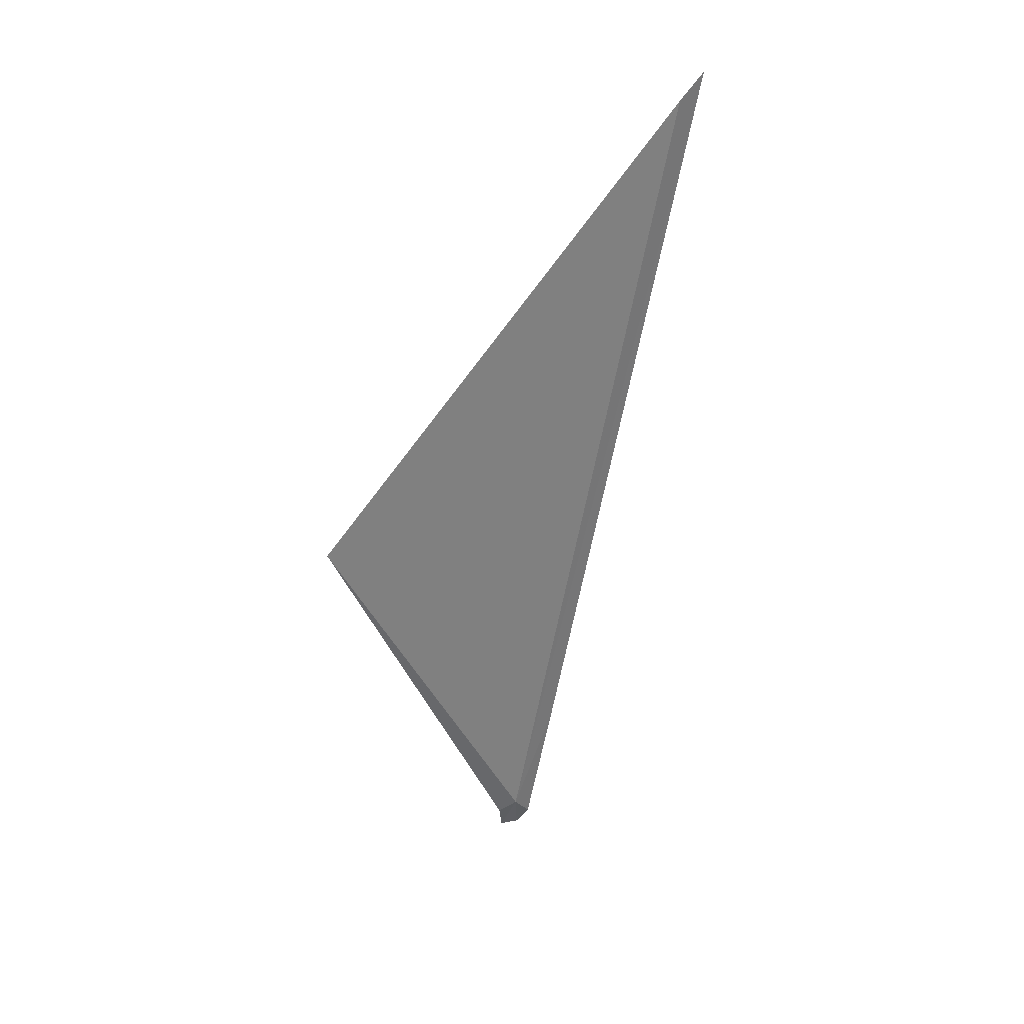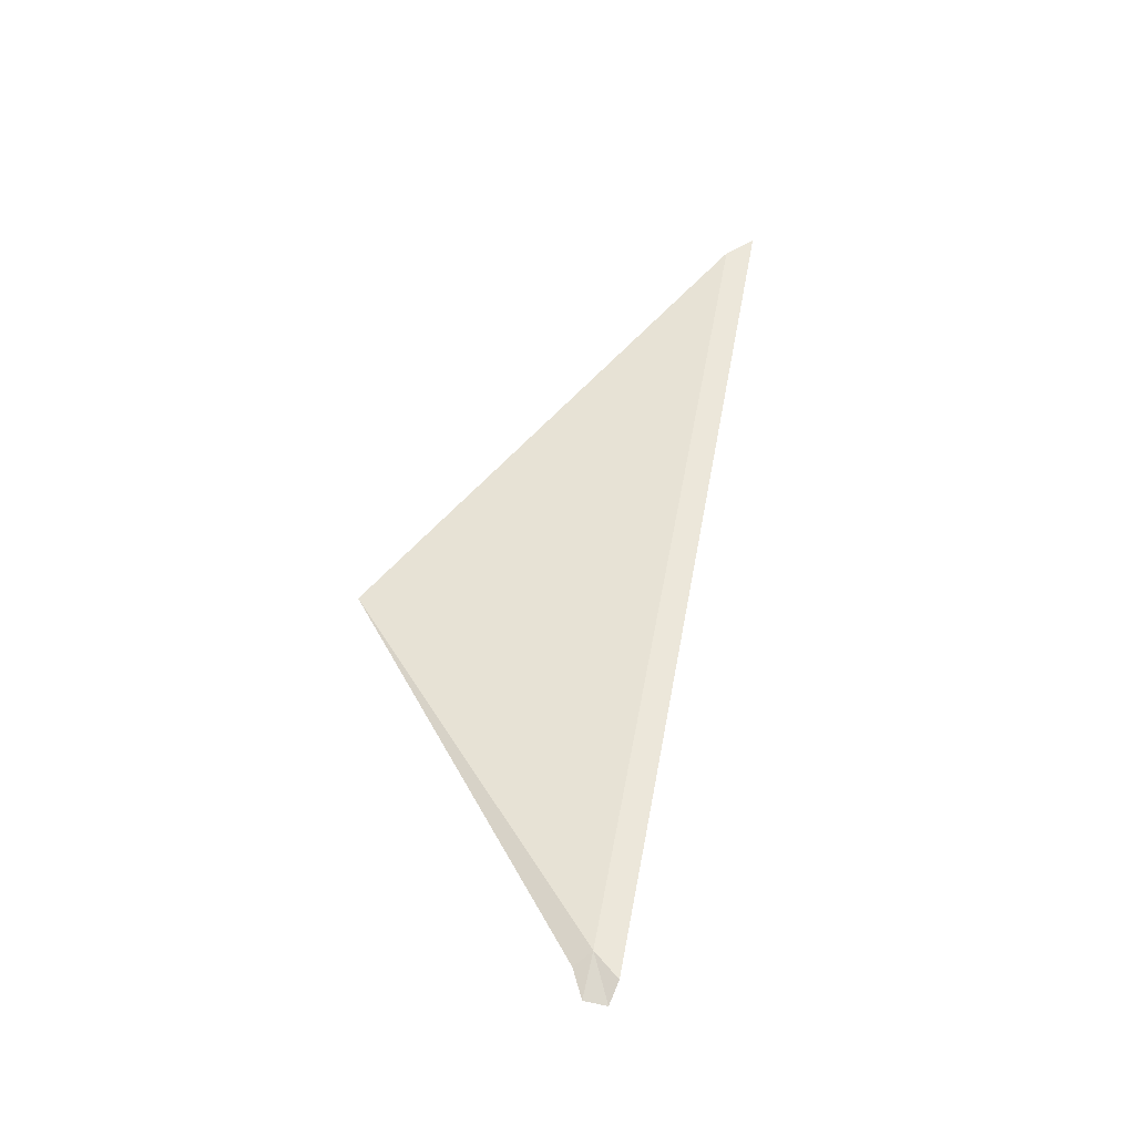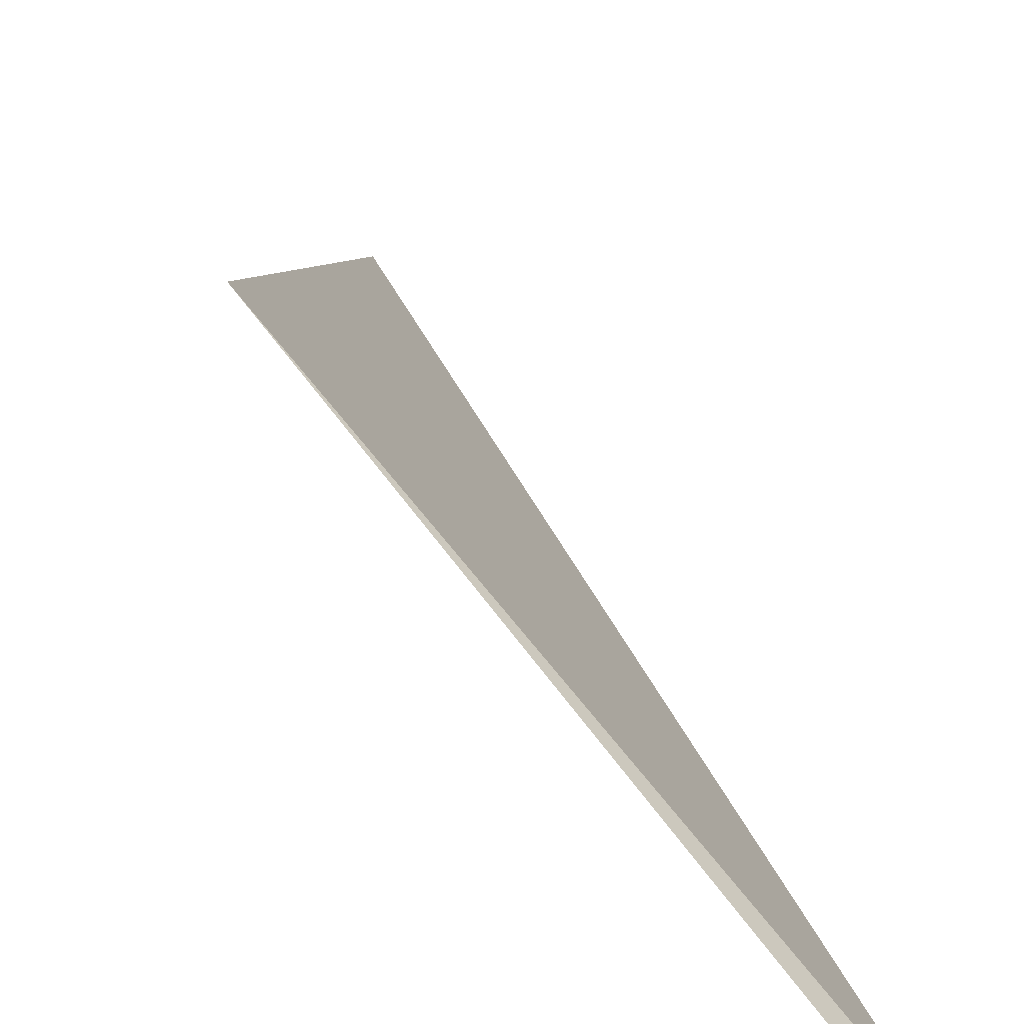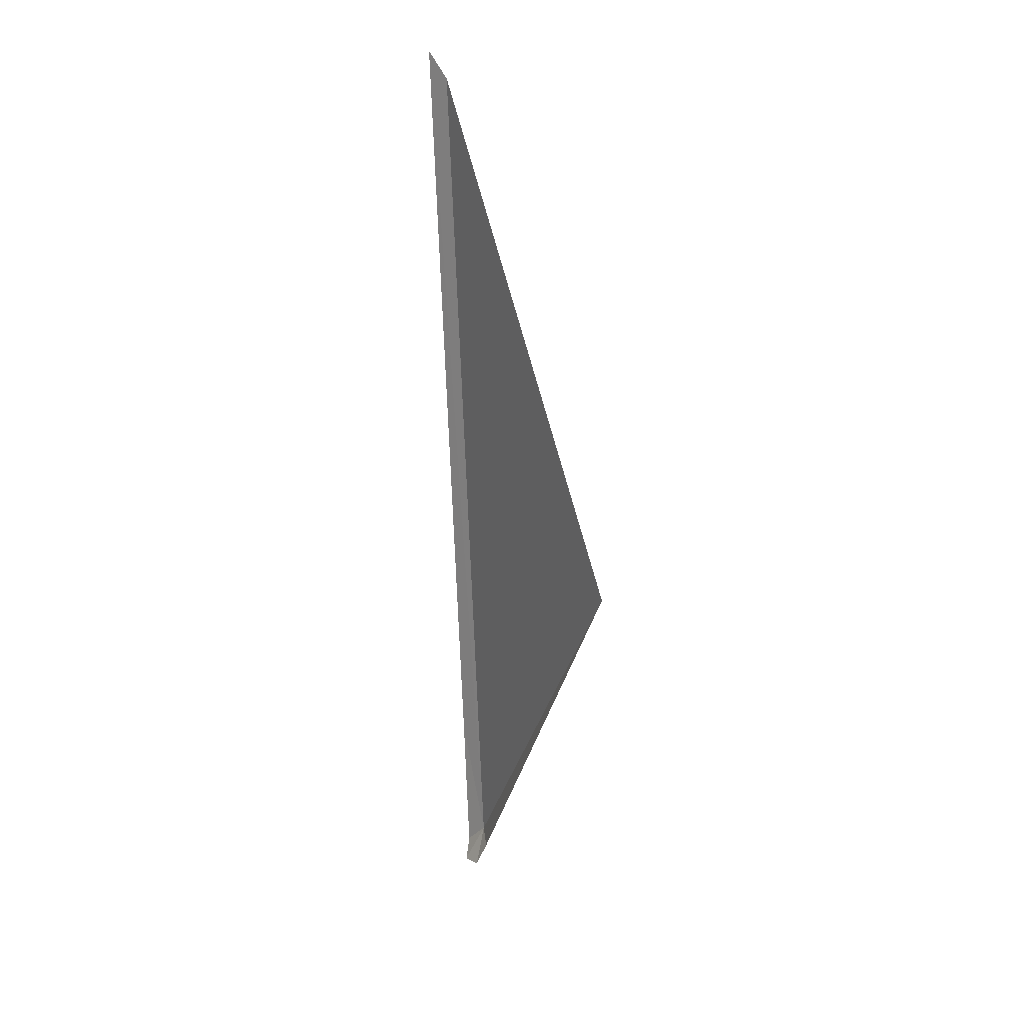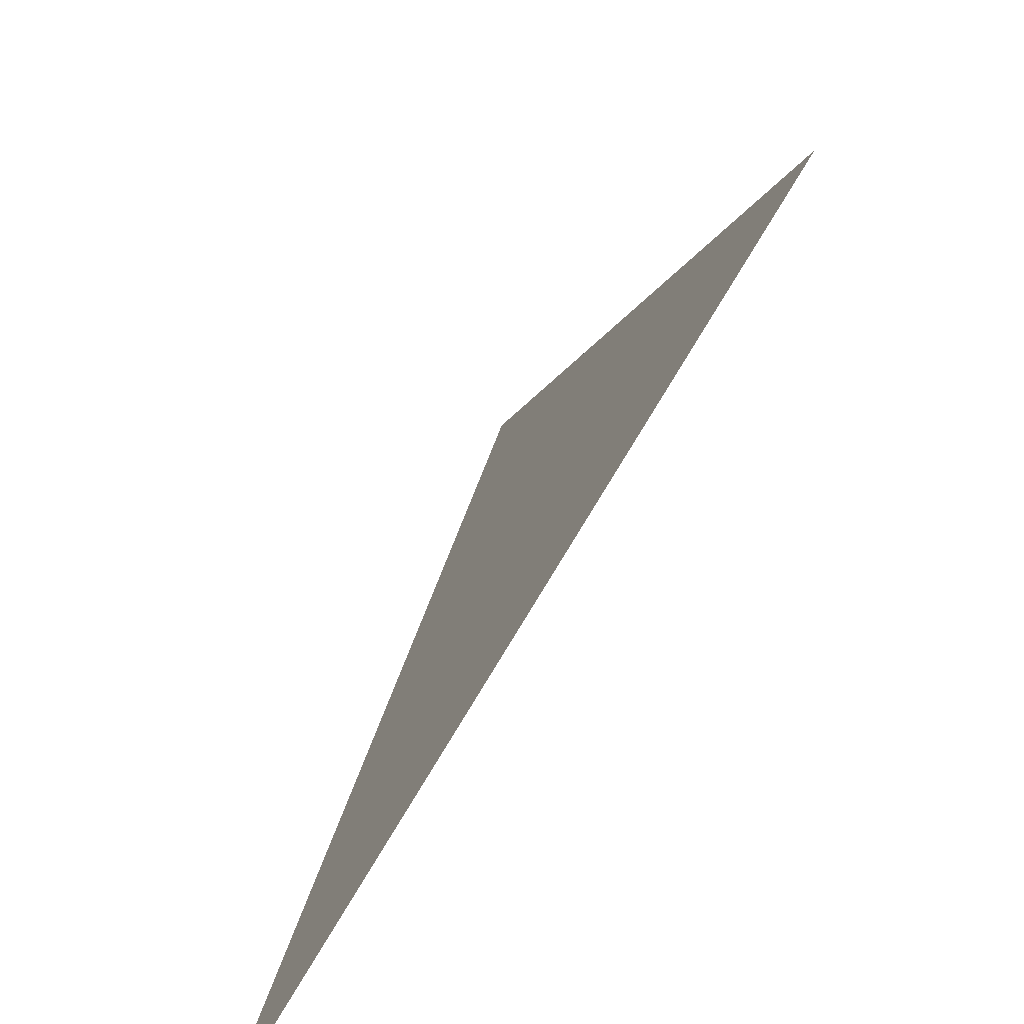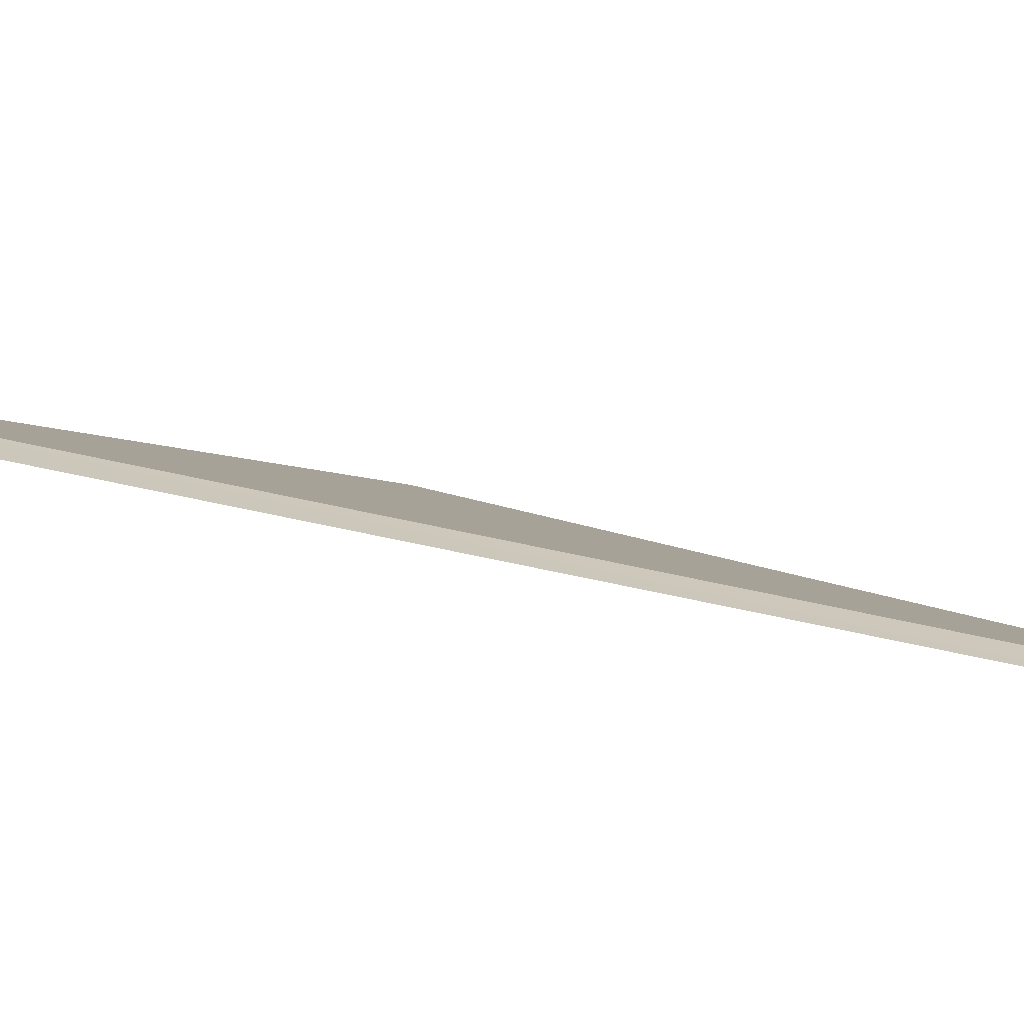
<metadata>
{"format":"obj","ext":"obj","renderer":"f3d","projection":"perspective","resolution":1024,"background":"white","views":[{"elev":27.8,"azim":26.8,"up":"+Y"},{"elev":-41.8,"azim":60.1,"up":"+Y"},{"elev":34.5,"azim":-25.5,"up":"+Z"},{"elev":24.9,"azim":-65.0,"up":"+Y"},{"elev":10.9,"azim":177.7,"up":"+Z"},{"elev":-48.3,"azim":71.8,"up":"+Z"}]}
</metadata>
<code>
v 119.3 127 2.083
v 120.3 133.2 1.343
v 120.4 133.4 1.143
v 119.5 127.9 1.803
v 119.2 127 2.163
v 118.4 130 3.483
v 119.2 126.8 2.083
v 119.3 126.7 1.943
v 119.4 126.9 1.923
f 1 3 2
f 1 4 3
f 1 6 5
f 1 2 6
f 1 5 7
f 1 7 8
f 1 8 9
f 1 9 4

</code>
